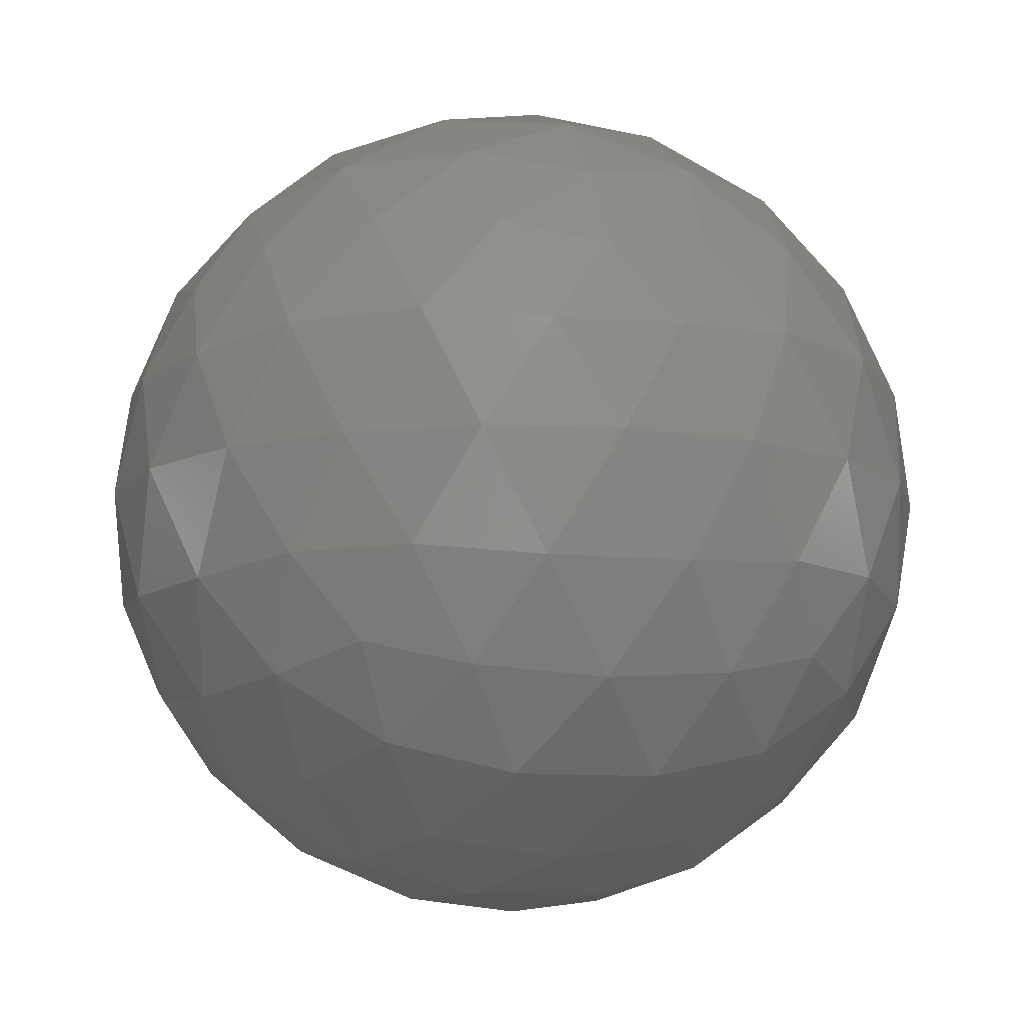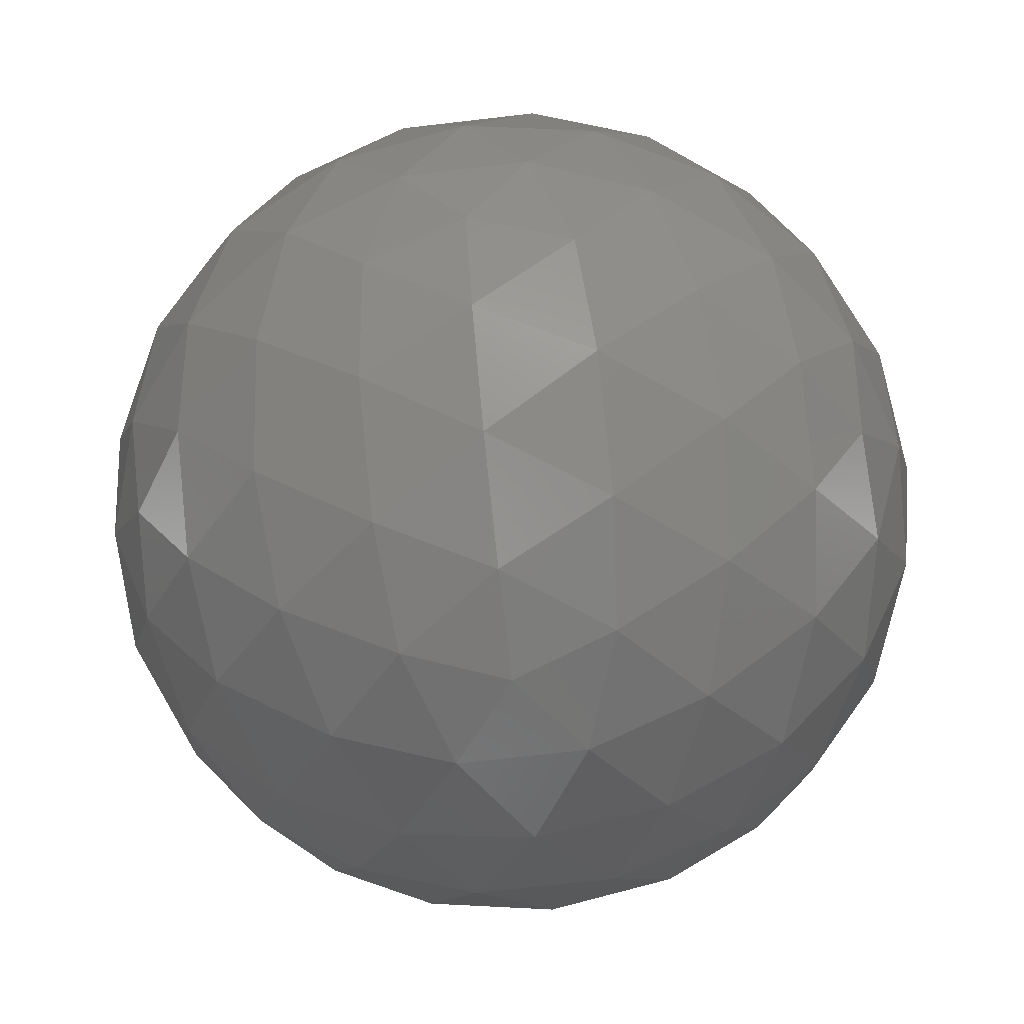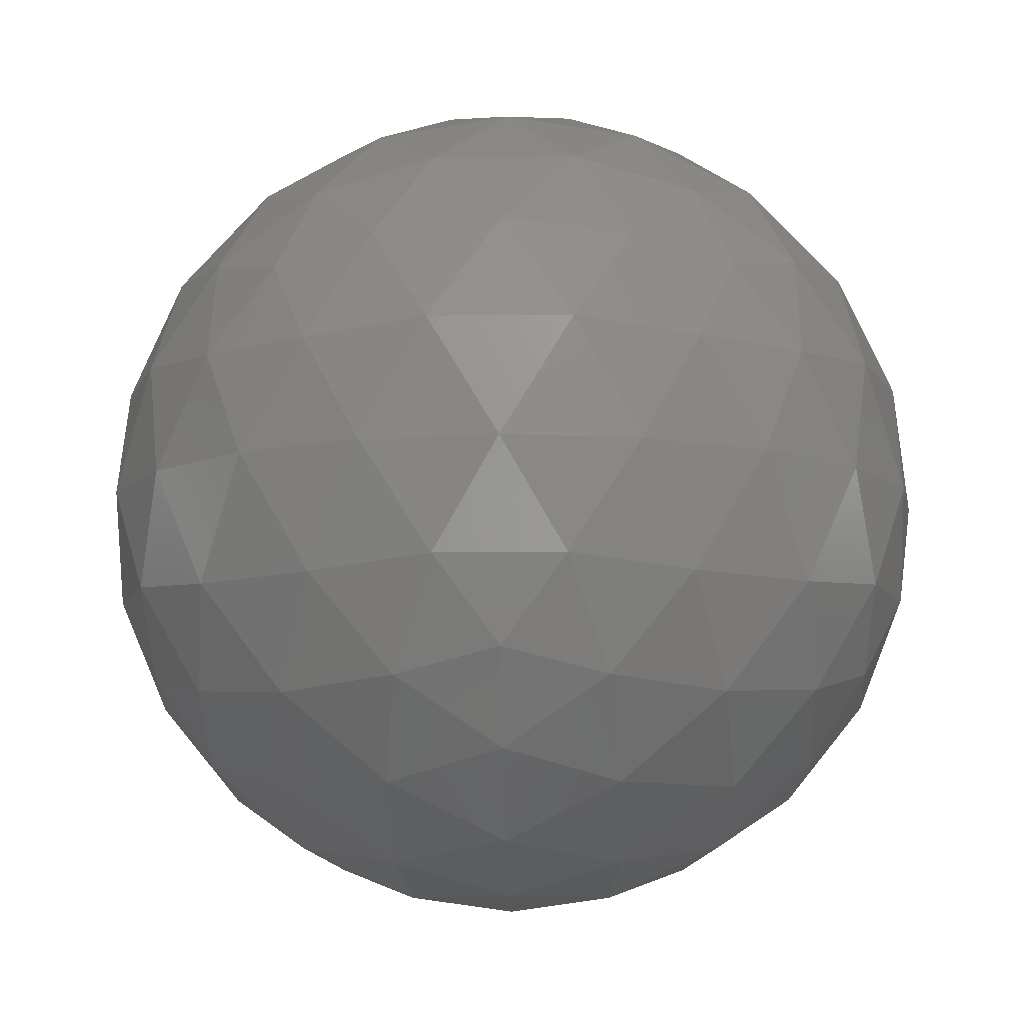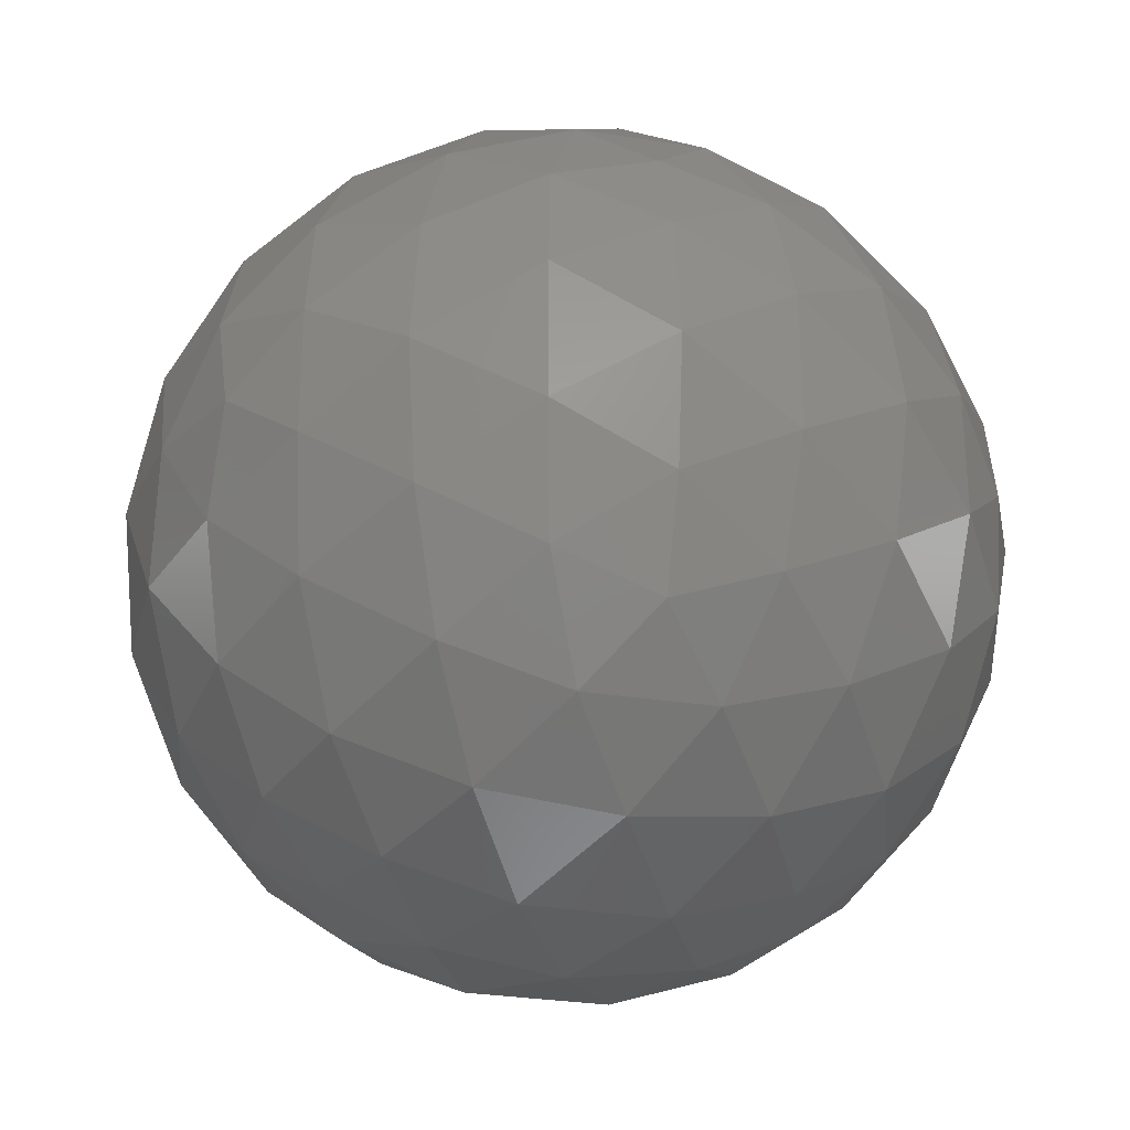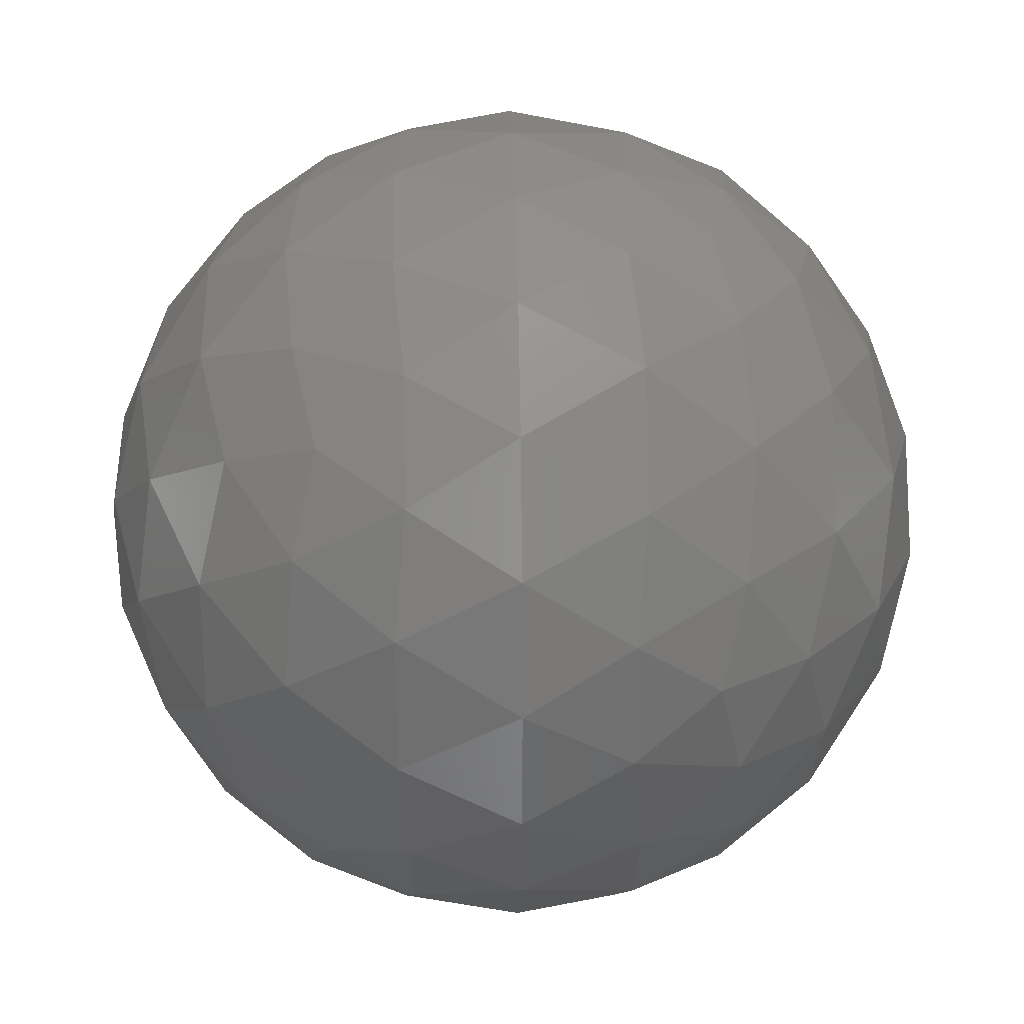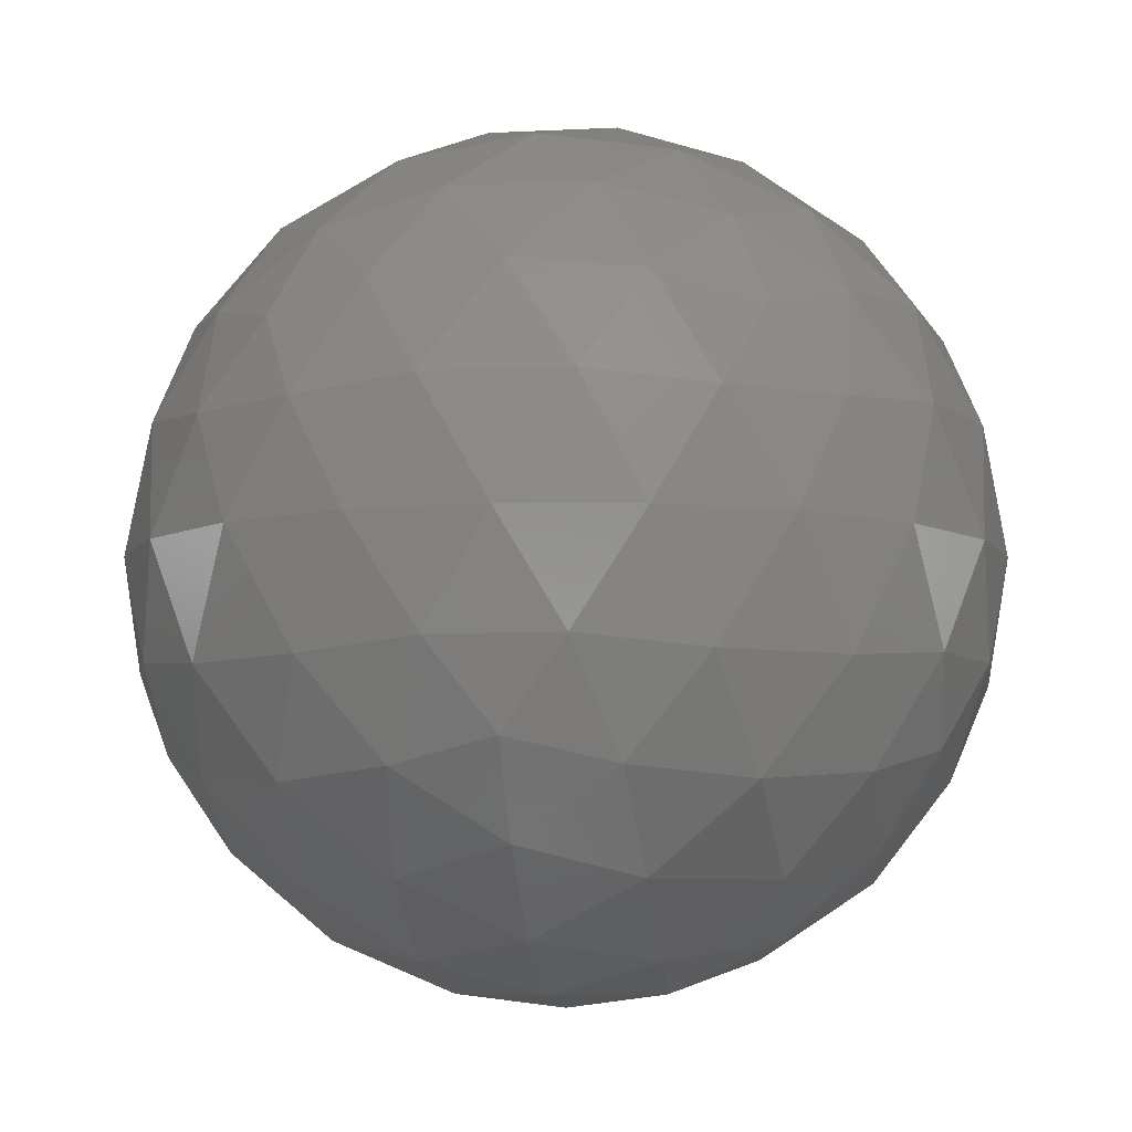
<metadata>
{"format":"stl","ext":"stl","renderer":"f3d","projection":"perspective","resolution":1024,"background":"white","views":[{"elev":-10.9,"azim":-68.3,"up":"+Z"},{"elev":-68.5,"azim":60.7,"up":"+Z"},{"elev":-9.7,"azim":-160.4,"up":"+Z"},{"elev":-28.7,"azim":-71.8,"up":"+Y"},{"elev":26.8,"azim":-27.9,"up":"+Y"},{"elev":-7.2,"azim":134.5,"up":"+Z"}]}
</metadata>
<code>
# stl→obj: 162 verts, 320 faces
v -0.02325 0.07595 -0.0353
v -0.02122 0.07447 -0.03498
v -0.02403 0.07356 -0.03498
v -0.01601 0.07069 -0.02977
v -0.01716 0.07152 -0.03188
v -0.01512 0.073 -0.03032
v -0.02576 0.07595 -0.03498
v -0.02403 0.07834 -0.03498
v -0.02122 0.07743 -0.03498
v -0.01464 0.07152 -0.02781
v -0.02601 0.06744 -0.02977
v -0.02355 0.06731 -0.03032
v -0.0248 0.0664 -0.02781
v -0.03219 0.07595 -0.02977
v -0.03156 0.07356 -0.03032
v -0.03282 0.07447 -0.02781
v -0.02601 0.08446 -0.02977
v -0.02809 0.08312 -0.03032
v -0.02761 0.08459 -0.02781
v -0.01601 0.08121 -0.02977
v -0.01793 0.08277 -0.03032
v -0.01638 0.08277 -0.02781
v -0.01638 0.06913 -0.02781
v -0.02761 0.06731 -0.02781
v -0.03282 0.07743 -0.02781
v -0.0248 0.0855 -0.02781
v -0.01464 0.08038 -0.02781
v -0.02049 0.06744 -0.02083
v -0.01841 0.06878 -0.02028
v -0.02092 0.06878 -0.01872
v -0.03049 0.07069 -0.02083
v -0.02857 0.06913 -0.02028
v -0.02934 0.07152 -0.01872
v -0.03049 0.08121 -0.02083
v -0.03138 0.0789 -0.02028
v -0.02934 0.08038 -0.01872
v -0.02049 0.08446 -0.02083
v -0.02295 0.08459 -0.02028
v -0.02092 0.08312 -0.01872
v -0.01431 0.07595 -0.02083
v -0.01494 0.07834 -0.02028
v -0.01572 0.07595 -0.01872
v -0.02074 0.07595 -0.01562
v -0.02247 0.07834 -0.01562
v -0.02325 0.07595 -0.0153
v -0.01799 0.07595 -0.01679
v -0.01963 0.07858 -0.01636
v -0.01687 0.07858 -0.01806
v -0.02162 0.08095 -0.01679
v -0.01878 0.08121 -0.01806
v -0.01637 0.08095 -0.02004
v -0.01841 0.08312 -0.02028
v -0.02528 0.07743 -0.01562
v -0.02463 0.0802 -0.01636
v -0.02378 0.08283 -0.01806
v -0.0275 0.07904 -0.01679
v -0.02687 0.08183 -0.01806
v -0.02588 0.08404 -0.02004
v -0.02857 0.08277 -0.02028
v -0.02528 0.07447 -0.01562
v -0.02772 0.07595 -0.01636
v -0.02996 0.07758 -0.01806
v -0.0275 0.07286 -0.01679
v -0.02996 0.07433 -0.01806
v -0.03176 0.07595 -0.02004
v -0.03138 0.073 -0.02028
v -0.02247 0.07356 -0.01562
v -0.02463 0.0717 -0.01636
v -0.02687 0.07007 -0.01806
v -0.02162 0.07095 -0.01679
v -0.02378 0.06907 -0.01806
v -0.02588 0.06786 -0.02004
v -0.02295 0.06731 -0.02028
v -0.01963 0.07332 -0.01636
v -0.01878 0.07069 -0.01806
v -0.01687 0.07332 -0.01806
v -0.01637 0.07095 -0.02004
v -0.01494 0.07356 -0.02028
v -0.01368 0.07743 -0.02279
v -0.01374 0.07904 -0.0253
v -0.01463 0.0802 -0.02254
v -0.01516 0.08183 -0.0253
v -0.01654 0.08283 -0.02254
v -0.01737 0.08404 -0.0253
v -0.01889 0.08459 -0.02279
v -0.0217 0.0855 -0.02279
v -0.02325 0.08595 -0.0253
v -0.02463 0.08546 -0.02254
v -0.02634 0.08546 -0.0253
v -0.02772 0.08446 -0.02254
v -0.02913 0.08404 -0.0253
v -0.03012 0.08277 -0.02279
v -0.03186 0.08038 -0.02279
v -0.03276 0.07904 -0.0253
v -0.03272 0.07758 -0.02254
v -0.03325 0.07595 -0.0253
v -0.03272 0.07433 -0.02254
v -0.03276 0.07286 -0.0253
v -0.03186 0.07152 -0.02279
v -0.03012 0.06913 -0.02279
v -0.02913 0.06786 -0.0253
v -0.02772 0.06744 -0.02254
v -0.02634 0.06644 -0.0253
v -0.02463 0.06644 -0.02254
v -0.02325 0.06595 -0.0253
v -0.0217 0.0664 -0.02279
v -0.01889 0.06731 -0.02279
v -0.01737 0.06786 -0.0253
v -0.01654 0.06907 -0.02254
v -0.01516 0.07007 -0.0253
v -0.01463 0.0717 -0.02254
v -0.01374 0.07286 -0.0253
v -0.01368 0.07447 -0.02279
v -0.02016 0.08546 -0.0253
v -0.01878 0.08446 -0.02806
v -0.02187 0.08546 -0.02806
v -0.02062 0.08404 -0.03056
v -0.02355 0.08459 -0.03032
v -0.03134 0.08183 -0.0253
v -0.02996 0.08283 -0.02806
v -0.03187 0.0802 -0.02806
v -0.03013 0.08095 -0.03056
v -0.03156 0.07834 -0.03032
v -0.03134 0.07007 -0.0253
v -0.03187 0.0717 -0.02806
v -0.02996 0.06907 -0.02806
v -0.03013 0.07095 -0.03056
v -0.02809 0.06878 -0.03032
v -0.02016 0.06644 -0.0253
v -0.02187 0.06644 -0.02806
v -0.01878 0.06744 -0.02806
v -0.02062 0.06786 -0.03056
v -0.01793 0.06913 -0.03032
v -0.01325 0.07595 -0.0253
v -0.01378 0.07433 -0.02806
v -0.01378 0.07758 -0.02806
v -0.01474 0.07595 -0.03056
v -0.01512 0.0789 -0.03032
v -0.01716 0.08038 -0.03188
v -0.019 0.07904 -0.03381
v -0.01963 0.08183 -0.03254
v -0.02187 0.0802 -0.03424
v -0.02272 0.08283 -0.03254
v -0.02488 0.08095 -0.03381
v -0.02558 0.08312 -0.03188
v -0.02772 0.08121 -0.03254
v -0.02687 0.07858 -0.03424
v -0.02963 0.07858 -0.03254
v -0.02851 0.07595 -0.03381
v -0.03078 0.07595 -0.03188
v -0.02963 0.07332 -0.03254
v -0.02687 0.07332 -0.03424
v -0.02772 0.07069 -0.03254
v -0.02488 0.07095 -0.03381
v -0.02558 0.06878 -0.03188
v -0.01654 0.07758 -0.03254
v -0.01654 0.07433 -0.03254
v -0.01878 0.07595 -0.03424
v -0.019 0.07286 -0.03381
v -0.02272 0.06907 -0.03254
v -0.02187 0.0717 -0.03424
v -0.01963 0.07007 -0.03254
f 1 2 3
f 4 5 6
f 1 3 7
f 1 7 8
f 1 8 9
f 4 6 10
f 11 12 13
f 14 15 16
f 17 18 19
f 20 21 22
f 4 10 23
f 11 13 24
f 14 16 25
f 17 19 26
f 20 22 27
f 28 29 30
f 31 32 33
f 34 35 36
f 37 38 39
f 40 41 42
f 43 44 45
f 46 47 43
f 42 48 46
f 43 47 44
f 47 49 44
f 46 48 47
f 48 50 47
f 47 50 49
f 50 39 49
f 42 41 48
f 41 51 48
f 48 51 50
f 51 52 50
f 50 52 39
f 52 37 39
f 44 53 45
f 49 54 44
f 39 55 49
f 44 54 53
f 54 56 53
f 49 55 54
f 55 57 54
f 54 57 56
f 57 36 56
f 39 38 55
f 38 58 55
f 55 58 57
f 58 59 57
f 57 59 36
f 59 34 36
f 53 60 45
f 56 61 53
f 36 62 56
f 53 61 60
f 61 63 60
f 56 62 61
f 62 64 61
f 61 64 63
f 64 33 63
f 36 35 62
f 35 65 62
f 62 65 64
f 65 66 64
f 64 66 33
f 66 31 33
f 60 67 45
f 63 68 60
f 33 69 63
f 60 68 67
f 68 70 67
f 63 69 68
f 69 71 68
f 68 71 70
f 71 30 70
f 33 32 69
f 32 72 69
f 69 72 71
f 72 73 71
f 71 73 30
f 73 28 30
f 67 43 45
f 70 74 67
f 30 75 70
f 67 74 43
f 74 46 43
f 70 75 74
f 75 76 74
f 74 76 46
f 76 42 46
f 30 29 75
f 29 77 75
f 75 77 76
f 77 78 76
f 76 78 42
f 78 40 42
f 79 41 40
f 80 81 79
f 27 82 80
f 79 81 41
f 81 51 41
f 80 82 81
f 82 83 81
f 81 83 51
f 83 52 51
f 27 22 82
f 22 84 82
f 82 84 83
f 84 85 83
f 83 85 52
f 85 37 52
f 86 38 37
f 87 88 86
f 26 89 87
f 86 88 38
f 88 58 38
f 87 89 88
f 89 90 88
f 88 90 58
f 90 59 58
f 26 19 89
f 19 91 89
f 89 91 90
f 91 92 90
f 90 92 59
f 92 34 59
f 93 35 34
f 94 95 93
f 25 96 94
f 93 95 35
f 95 65 35
f 94 96 95
f 96 97 95
f 95 97 65
f 97 66 65
f 25 16 96
f 16 98 96
f 96 98 97
f 98 99 97
f 97 99 66
f 99 31 66
f 100 32 31
f 101 102 100
f 24 103 101
f 100 102 32
f 102 72 32
f 101 103 102
f 103 104 102
f 102 104 72
f 104 73 72
f 24 13 103
f 13 105 103
f 103 105 104
f 105 106 104
f 104 106 73
f 106 28 73
f 107 29 28
f 108 109 107
f 23 110 108
f 107 109 29
f 109 77 29
f 108 110 109
f 110 111 109
f 109 111 77
f 111 78 77
f 23 10 110
f 10 112 110
f 110 112 111
f 112 113 111
f 111 113 78
f 113 40 78
f 85 86 37
f 84 114 85
f 22 115 84
f 85 114 86
f 114 87 86
f 84 115 114
f 115 116 114
f 114 116 87
f 116 26 87
f 22 21 115
f 21 117 115
f 115 117 116
f 117 118 116
f 116 118 26
f 118 17 26
f 92 93 34
f 91 119 92
f 19 120 91
f 92 119 93
f 119 94 93
f 91 120 119
f 120 121 119
f 119 121 94
f 121 25 94
f 19 18 120
f 18 122 120
f 120 122 121
f 122 123 121
f 121 123 25
f 123 14 25
f 99 100 31
f 98 124 99
f 16 125 98
f 99 124 100
f 124 101 100
f 98 125 124
f 125 126 124
f 124 126 101
f 126 24 101
f 16 15 125
f 15 127 125
f 125 127 126
f 127 128 126
f 126 128 24
f 128 11 24
f 106 107 28
f 105 129 106
f 13 130 105
f 106 129 107
f 129 108 107
f 105 130 129
f 130 131 129
f 129 131 108
f 131 23 108
f 13 12 130
f 12 132 130
f 130 132 131
f 132 133 131
f 131 133 23
f 133 4 23
f 113 79 40
f 112 134 113
f 10 135 112
f 113 134 79
f 134 80 79
f 112 135 134
f 135 136 134
f 134 136 80
f 136 27 80
f 10 6 135
f 6 137 135
f 135 137 136
f 137 138 136
f 136 138 27
f 138 20 27
f 139 21 20
f 140 141 139
f 9 142 140
f 139 141 21
f 141 117 21
f 140 142 141
f 142 143 141
f 141 143 117
f 143 118 117
f 9 8 142
f 8 144 142
f 142 144 143
f 144 145 143
f 143 145 118
f 145 17 118
f 145 18 17
f 144 146 145
f 8 147 144
f 145 146 18
f 146 122 18
f 144 147 146
f 147 148 146
f 146 148 122
f 148 123 122
f 8 7 147
f 7 149 147
f 147 149 148
f 149 150 148
f 148 150 123
f 150 14 123
f 150 15 14
f 149 151 150
f 7 152 149
f 150 151 15
f 151 127 15
f 149 152 151
f 152 153 151
f 151 153 127
f 153 128 127
f 7 3 152
f 3 154 152
f 152 154 153
f 154 155 153
f 153 155 128
f 155 11 128
f 138 139 20
f 137 156 138
f 6 157 137
f 138 156 139
f 156 140 139
f 137 157 156
f 157 158 156
f 156 158 140
f 158 9 140
f 6 5 157
f 5 159 157
f 157 159 158
f 159 2 158
f 158 2 9
f 2 1 9
f 155 12 11
f 154 160 155
f 3 161 154
f 155 160 12
f 160 132 12
f 154 161 160
f 161 162 160
f 160 162 132
f 162 133 132
f 3 2 161
f 2 159 161
f 161 159 162
f 159 5 162
f 162 5 133
f 5 4 133

</code>
